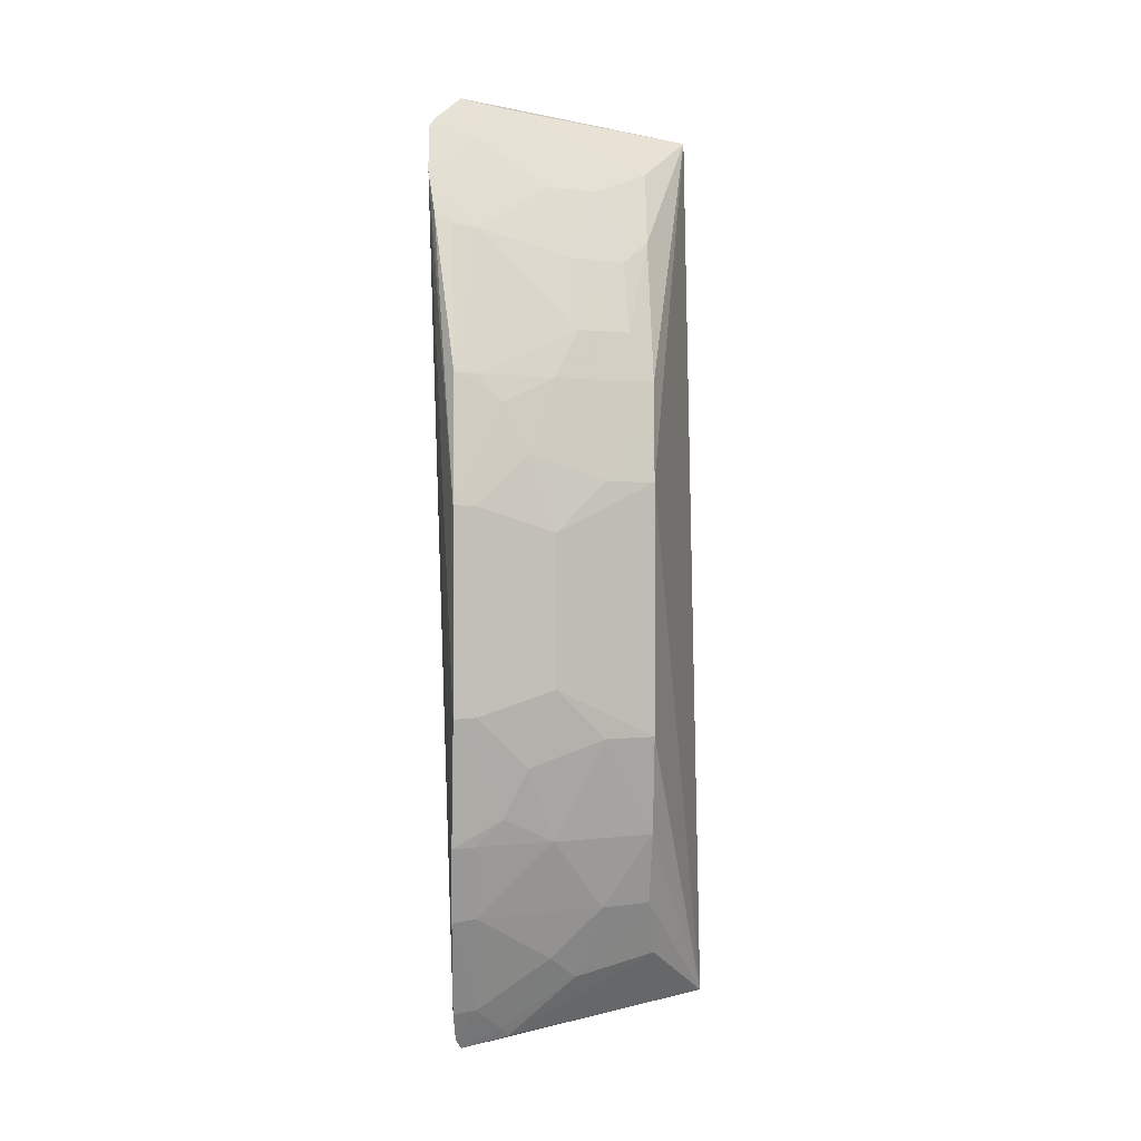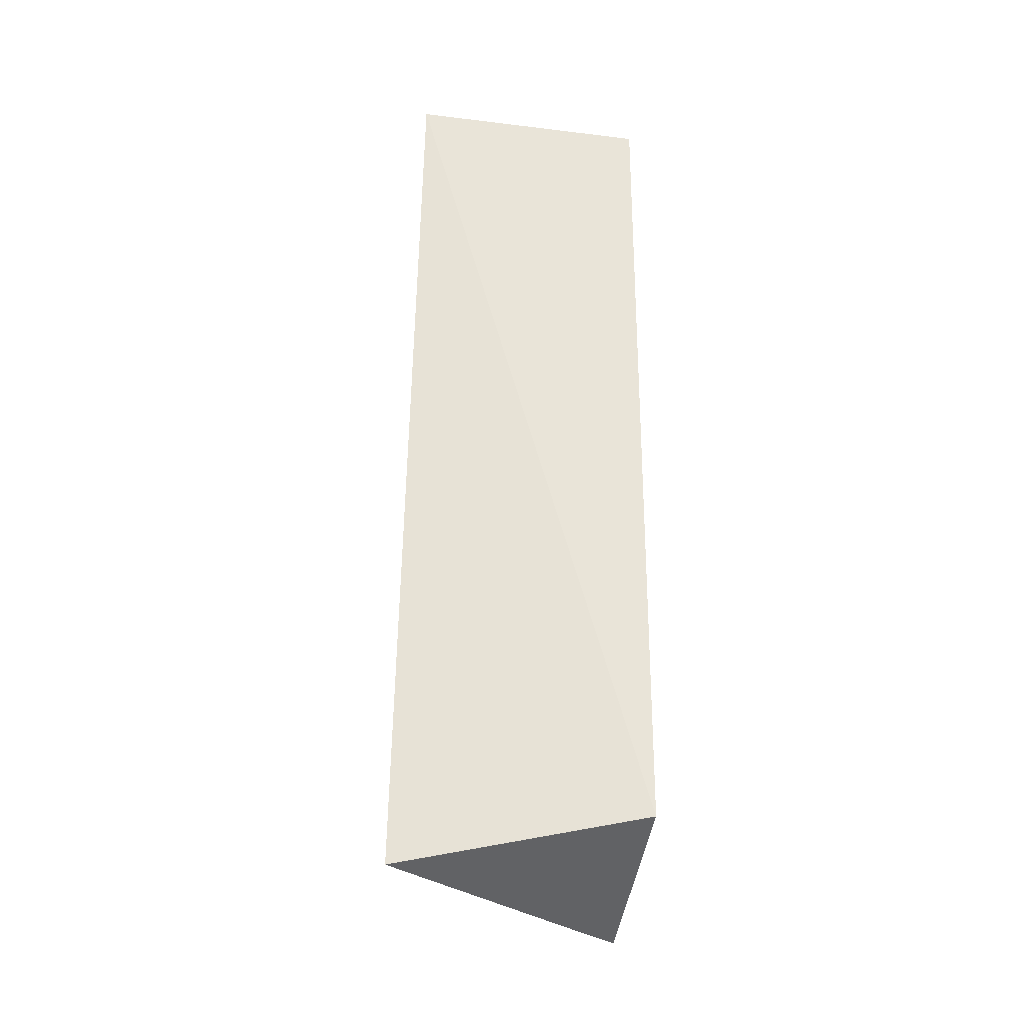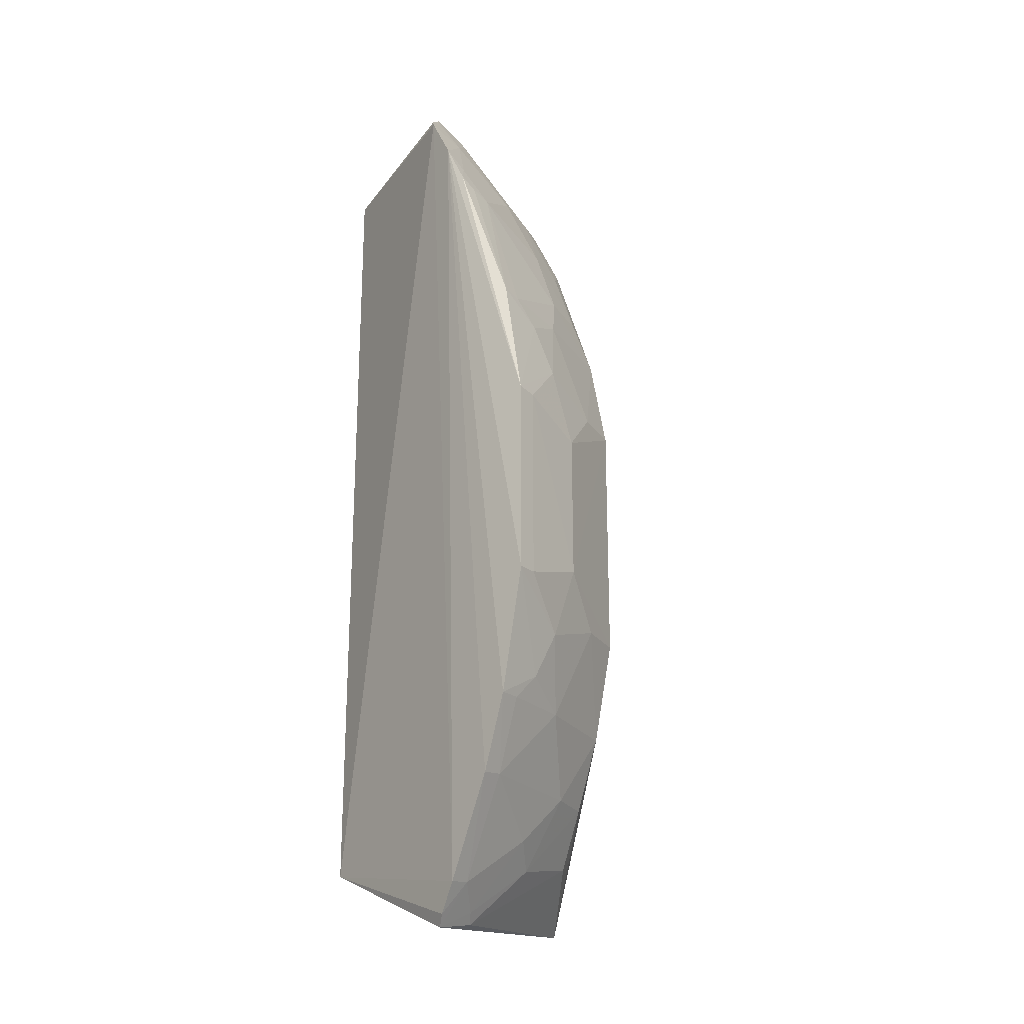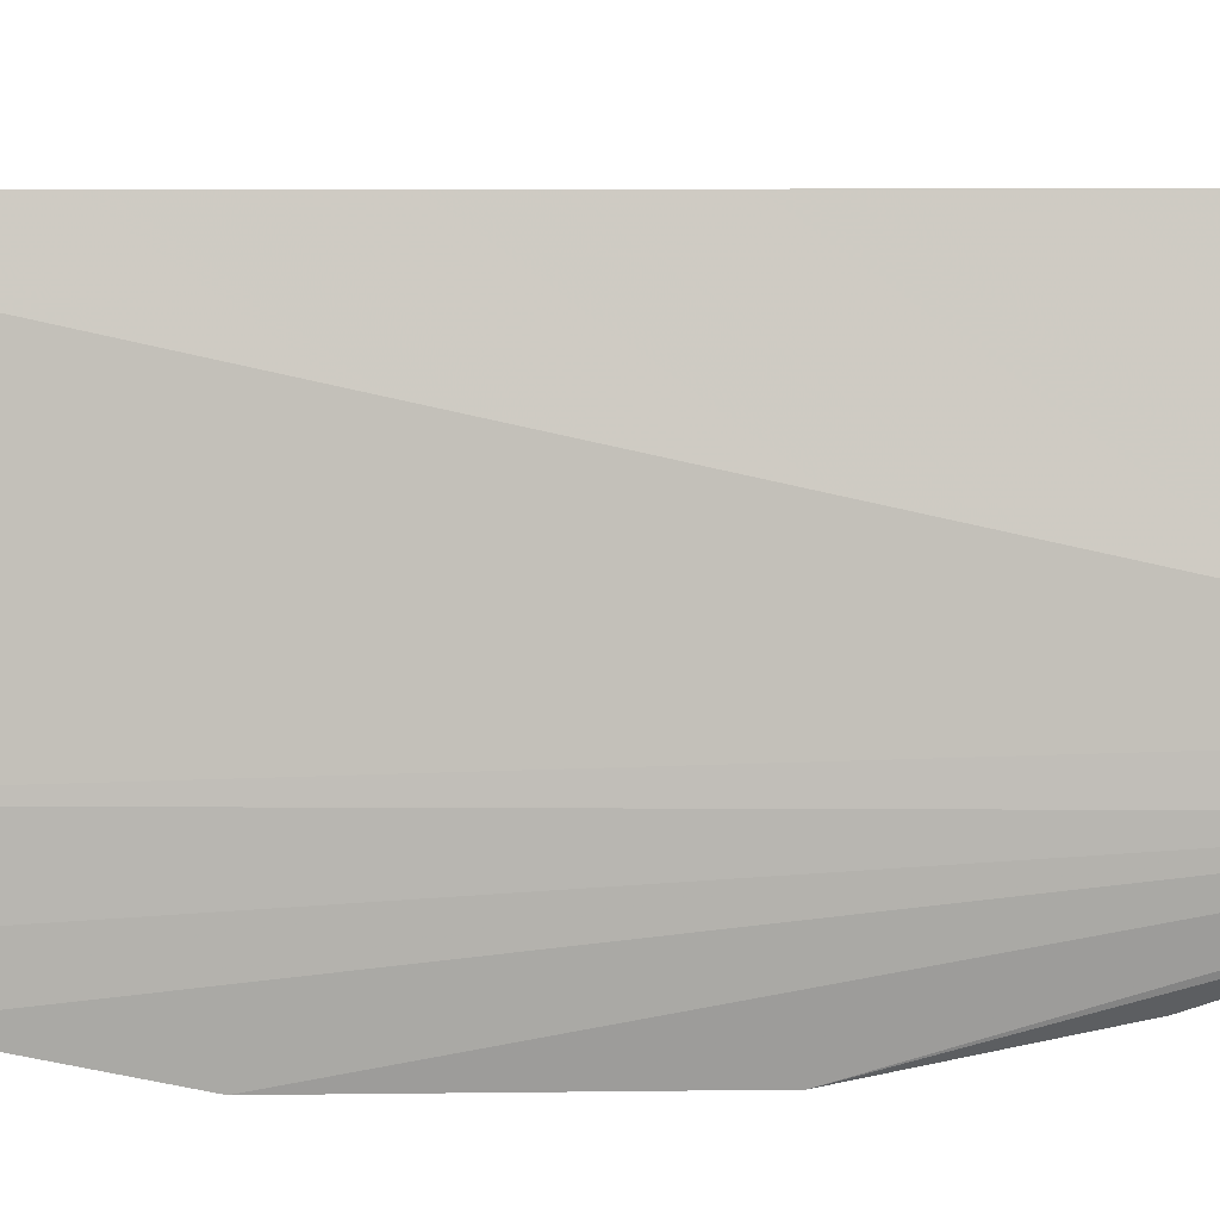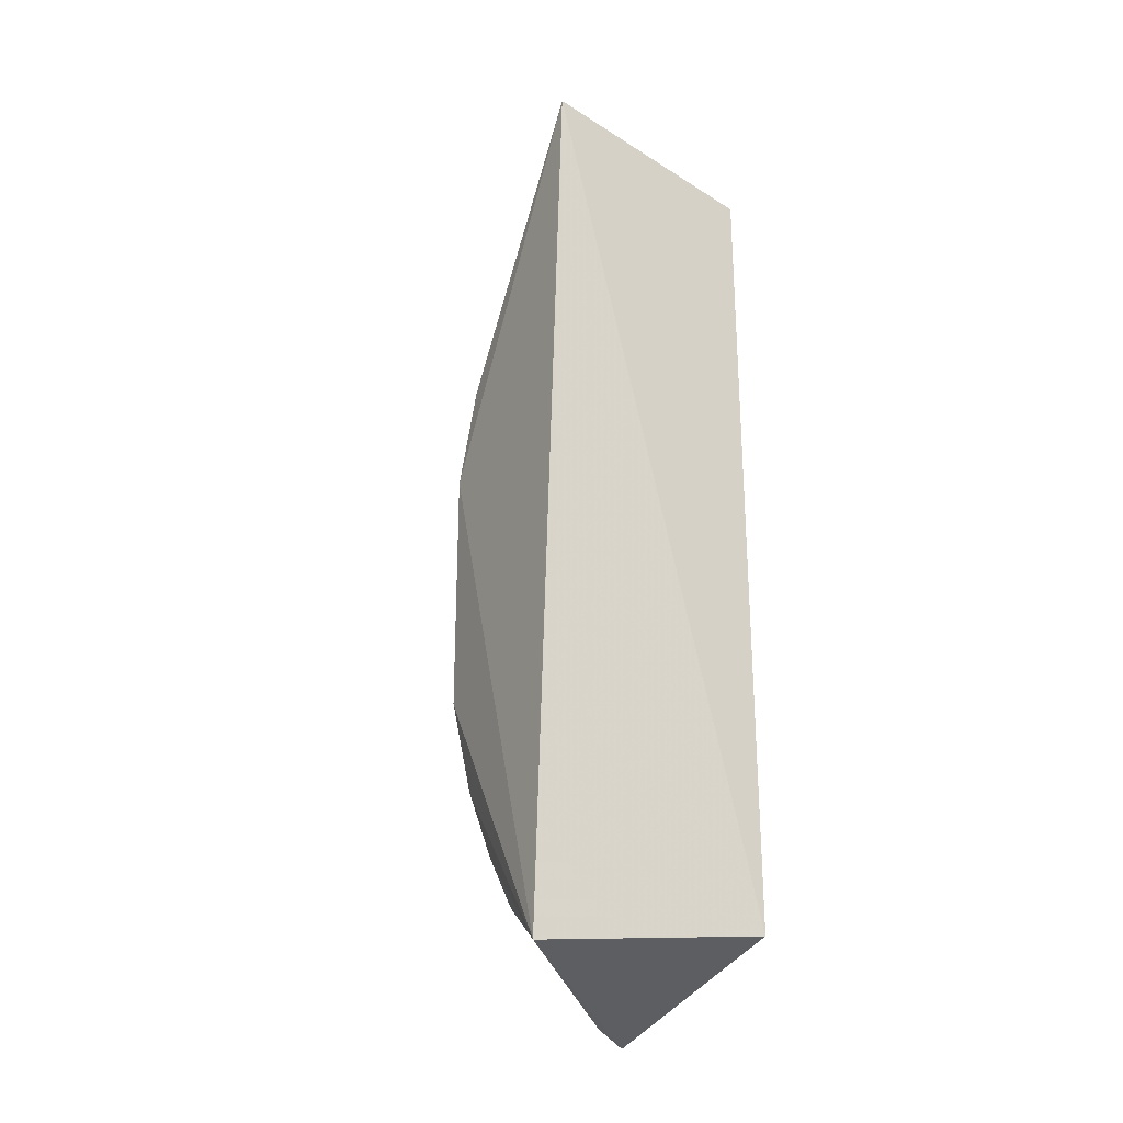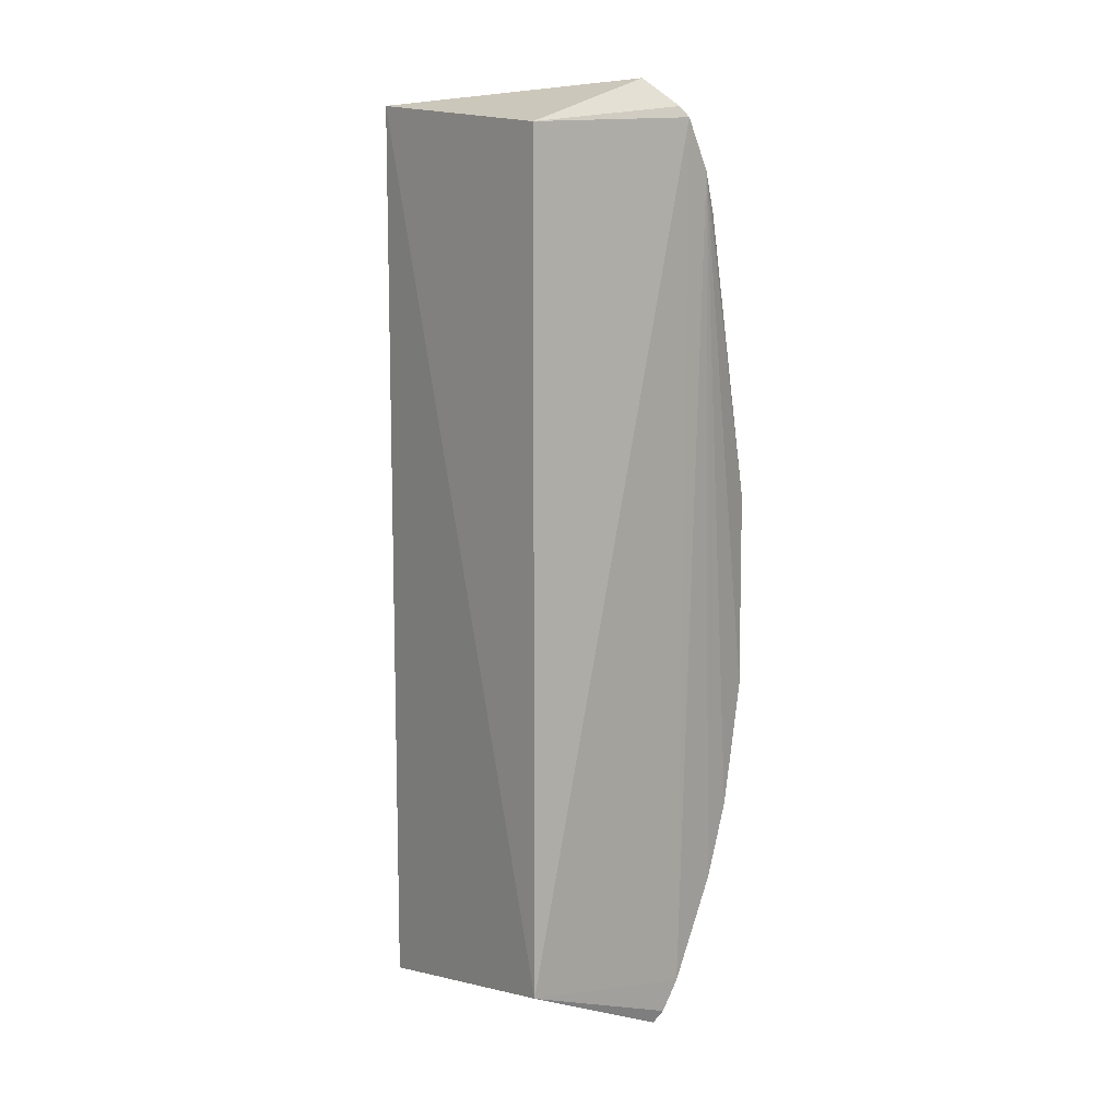
<metadata>
{"format":"obj","ext":"obj","renderer":"f3d","projection":"perspective","resolution":1024,"background":"white","views":[{"elev":0.2,"azim":-2.5,"up":"+Z"},{"elev":-28.3,"azim":168.7,"up":"+Z"},{"elev":-22.5,"azim":-39.5,"up":"+Z"},{"elev":5.8,"azim":-93.2,"up":"+Y"},{"elev":-27.0,"azim":132.8,"up":"+Z"},{"elev":8.2,"azim":-137.6,"up":"+Z"}]}
</metadata>
<code>
v 0.1402 -0.424 0.1079
v 0.2913 -0.2897 -0.2635
v 0.282 -0.2784 0.2651
v 0.1439 -0.2566 0.2479
v 0.1439 -0.2566 -0.2369
v 0.128 -0.36 0.2614
v 0.2543 -0.3896 0.04822
v 0.1387 -0.4074 -0.1999
v 0.2387 -0.3581 0.1784
v 0.1433 -0.3453 0.2767
v 0.1247 -0.3647 0.2554
v 0.1434 -0.3611 -0.2813
v 0.14 -0.4384 -0.08325
v 0.2551 -0.3756 0.1067
v 0.2242 -0.3438 0.2224
v 0.139 -0.3778 -0.2578
v 0.1528 -0.3886 0.1936
v 0.1517 -0.3586 0.2515
v 0.1527 -0.4346 0.03321
v 0.1251 -0.3812 0.2264
v 0.2545 -0.3745 -0.155
v 0.2538 -0.3428 0.1926
v 0.2105 -0.3892 0.1352
v 0.1706 -0.3381 0.2721
v 0.1403 -0.3667 -0.2747
v 0.2102 -0.3583 -0.2408
v 0.2098 -0.3726 0.1784
v 0.1402 -0.3504 0.2704
v 0.1951 -0.358 0.2223
v 0.197 -0.4202 -0.06822
v 0.1818 -0.4201 0.06278
v 0.14 -0.4385 0.03375
v 0.139 -0.4233 -0.1562
v 0.1286 -0.3924 0.2022
v 0.1358 -0.3845 0.2134
v 0.2544 -0.3895 -0.09724
v 0.2408 -0.3743 0.1353
v 0.2547 -0.3167 0.238
v 0.1529 -0.42 0.1068
v 0.1707 -0.3539 -0.2761
v 0.2582 -0.3372 -0.2307
v 0.2254 -0.3734 -0.1976
v 0.1951 -0.3736 -0.2268
v 0.1669 -0.3436 0.2658
v 0.1528 -0.4346 -0.0826
v 0.1969 -0.4201 0.0188
v 0.1966 -0.4039 0.1065
v 0.1677 -0.419 0.09146
v 0.1388 -0.3923 0.1952
v 0.1963 -0.4029 -0.1551
v 0.1524 -0.3743 -0.2563
v 0.2537 -0.3579 -0.1974
v 0.1676 -0.4183 -0.1404
v 0.2253 -0.4041 0.04818
v 0.2254 -0.404 -0.09736
v 0.1526 -0.4035 -0.1983
v 0.1668 -0.3595 -0.2702
v 0.1818 -0.4199 -0.112
v 0.1526 -0.419 -0.1557
f 5 3 2
f 5 4 3
f 7 2 3
f 10 3 4
f 10 4 6
f 11 6 4
f 11 4 5
f 12 5 2
f 14 7 3
f 16 11 5
f 20 16 8
f 20 11 16
f 20 18 11
f 22 14 3
f 22 15 9
f 24 3 10
f 25 16 5
f 25 5 12
f 27 9 15
f 27 17 23
f 28 18 10
f 28 10 6
f 28 6 11
f 28 11 18
f 29 15 24
f 29 27 15
f 29 17 27
f 32 20 13
f 32 19 31
f 33 20 8
f 33 13 20
f 34 32 1
f 34 20 32
f 35 18 20
f 35 29 18
f 35 17 29
f 35 34 17
f 35 20 34
f 36 21 2
f 36 2 7
f 36 7 30
f 37 22 9
f 37 14 22
f 37 23 14
f 37 27 23
f 37 9 27
f 38 22 3
f 38 15 22
f 38 24 15
f 38 3 24
f 39 23 17
f 39 17 1
f 40 12 2
f 41 40 2
f 41 26 40
f 43 26 42
f 44 29 24
f 44 18 29
f 44 24 10
f 44 10 18
f 45 30 19
f 45 32 13
f 45 19 32
f 46 30 7
f 46 19 30
f 46 31 19
f 47 14 23
f 47 23 39
f 48 32 31
f 48 1 32
f 48 39 1
f 48 47 39
f 48 31 47
f 49 34 1
f 49 1 17
f 49 17 34
f 50 42 21
f 51 25 12
f 51 16 25
f 51 8 16
f 52 41 2
f 52 2 21
f 52 21 42
f 52 42 26
f 52 26 41
f 53 13 33
f 54 46 7
f 54 31 46
f 54 47 31
f 54 7 14
f 54 14 47
f 55 50 21
f 55 21 36
f 55 36 30
f 56 33 8
f 56 43 42
f 56 42 50
f 56 51 43
f 56 8 51
f 57 40 26
f 57 26 43
f 57 43 51
f 57 51 12
f 57 12 40
f 58 45 13
f 58 13 53
f 58 53 50
f 58 50 55
f 58 55 30
f 58 30 45
f 59 53 33
f 59 50 53
f 59 56 50
f 59 33 56

</code>
